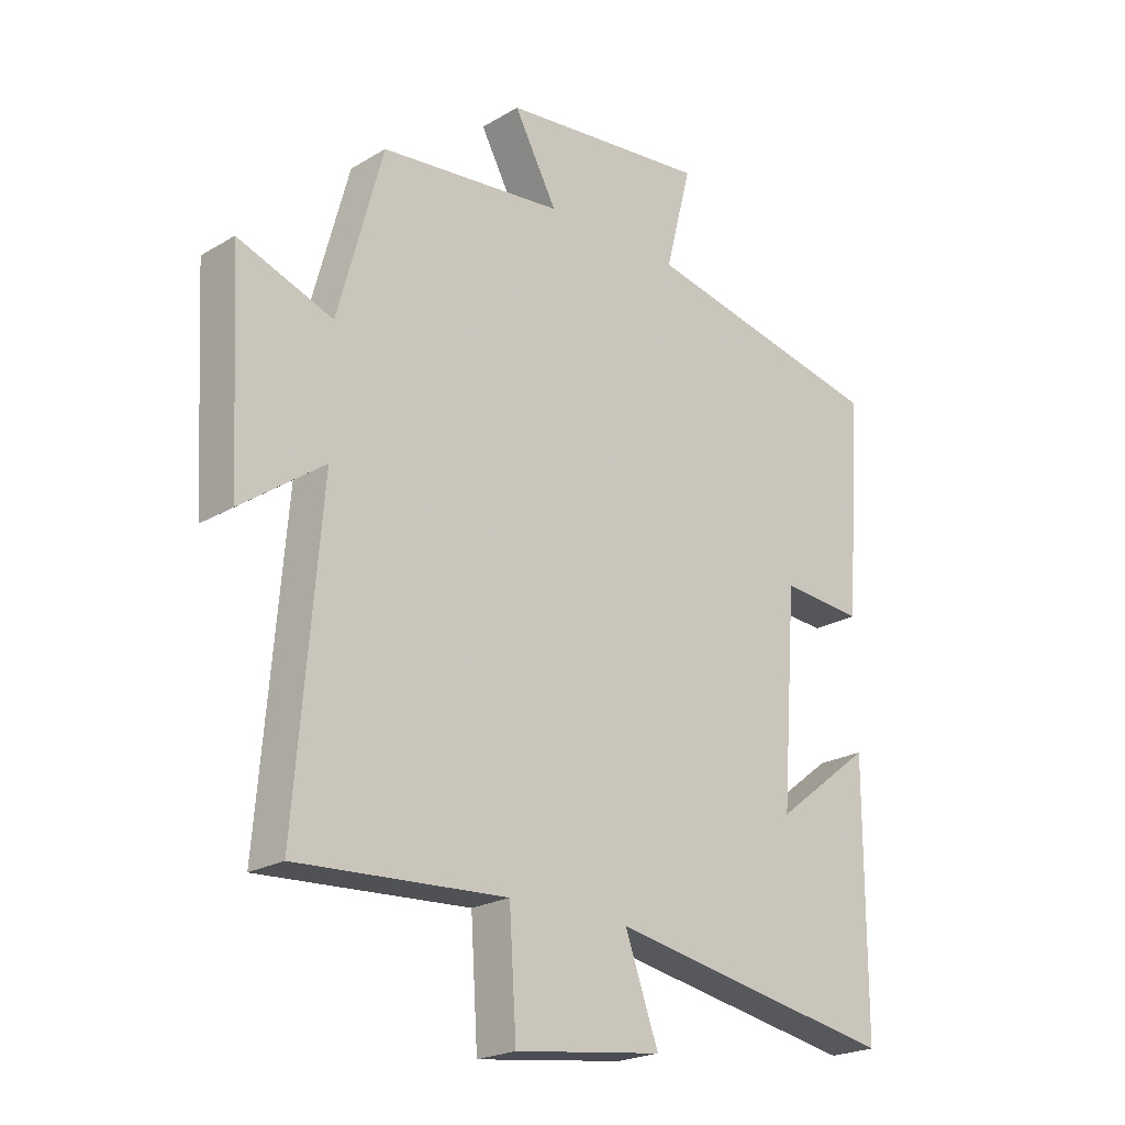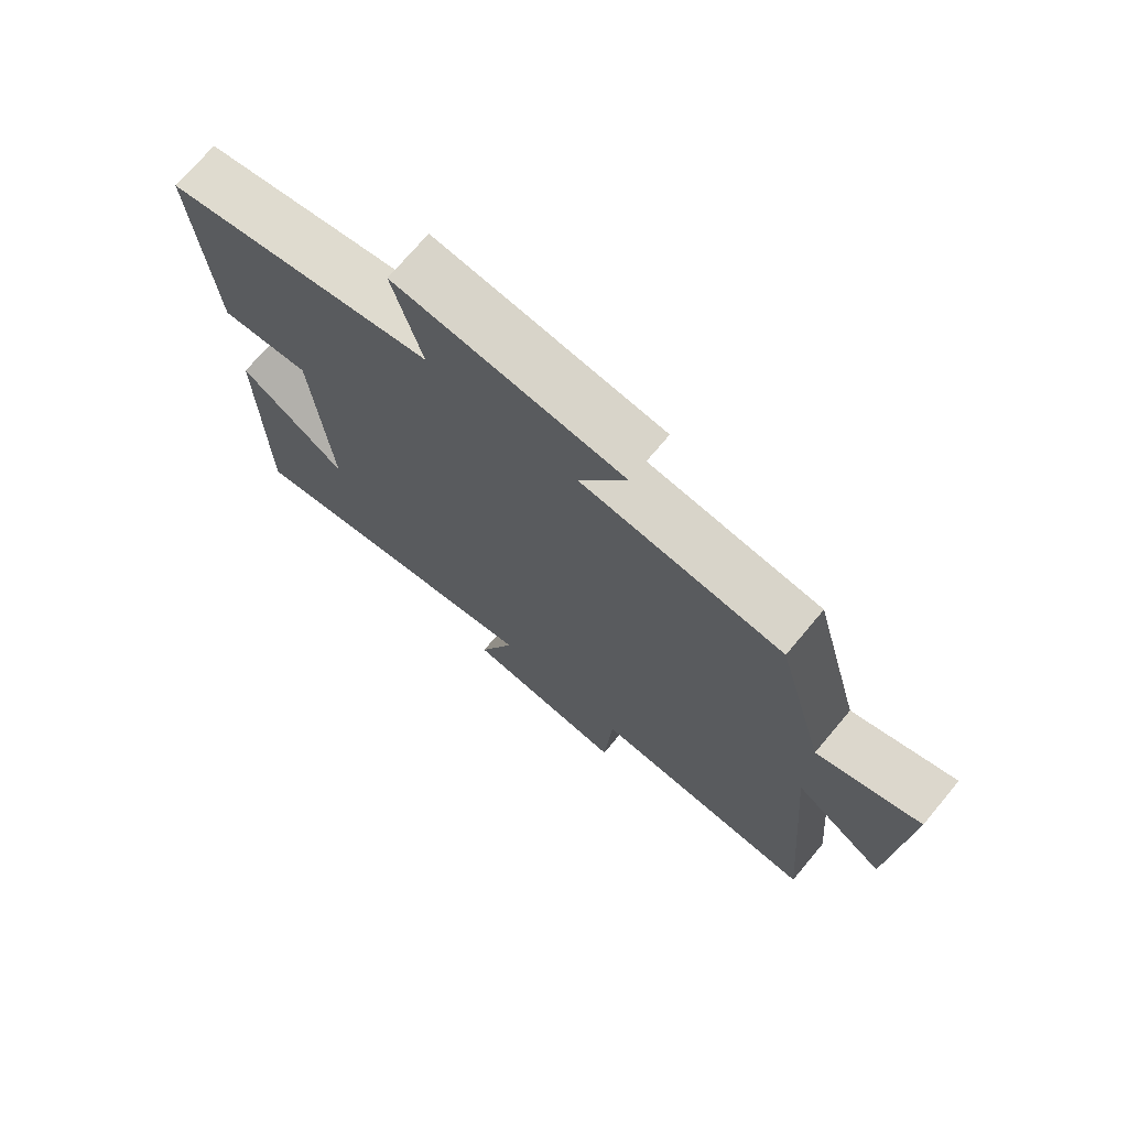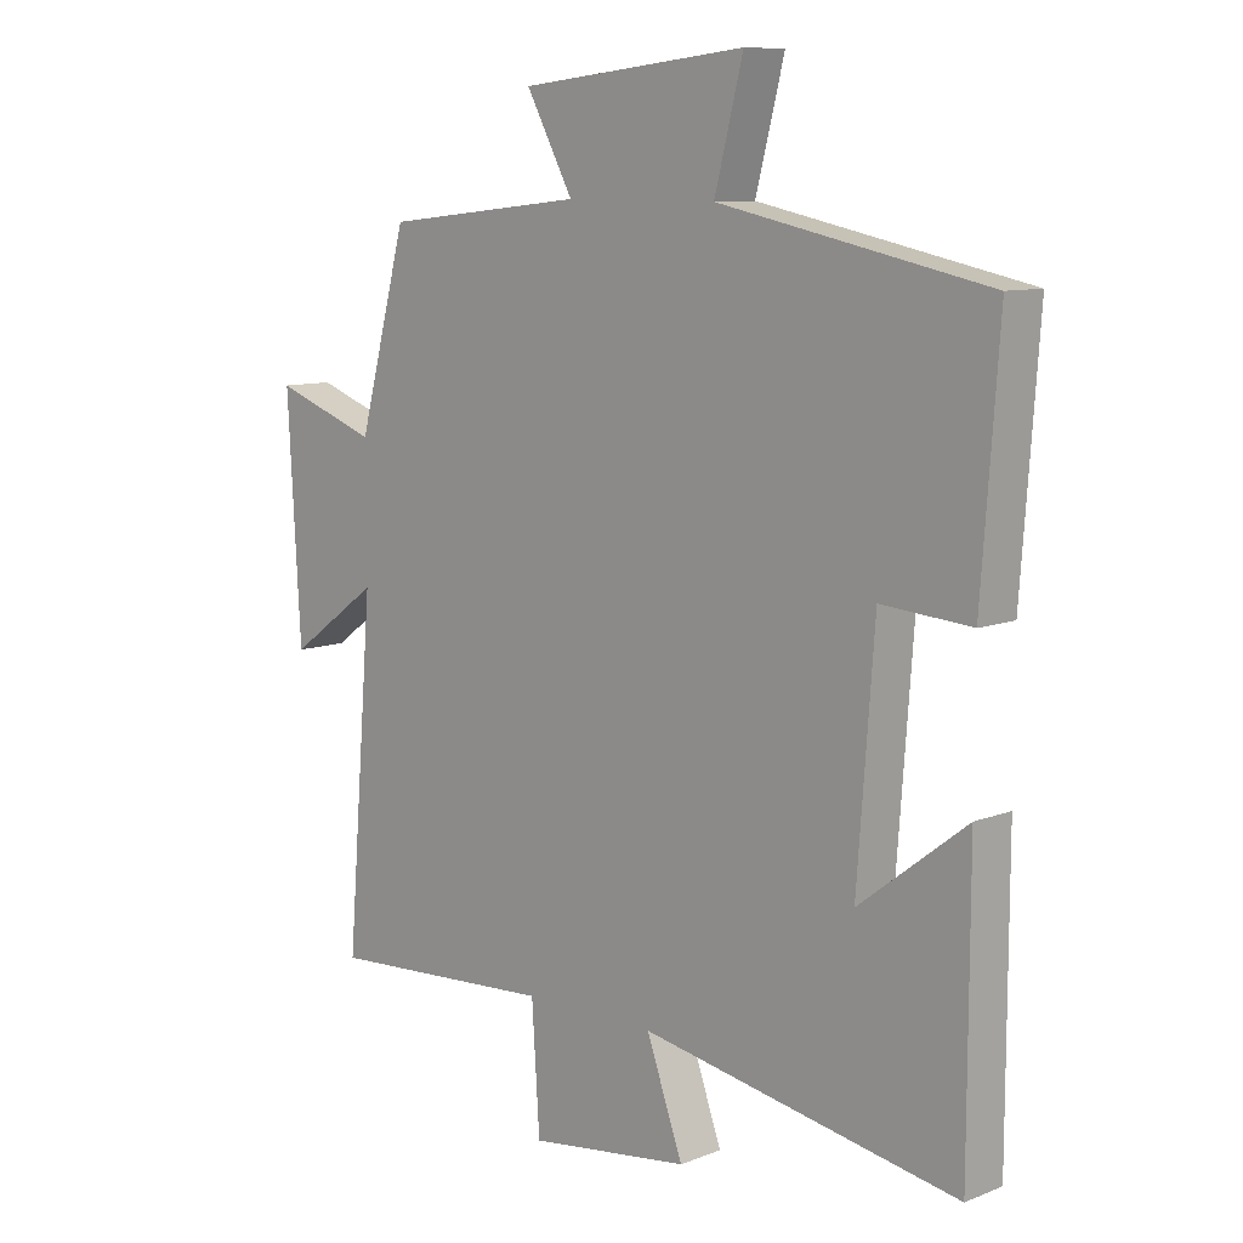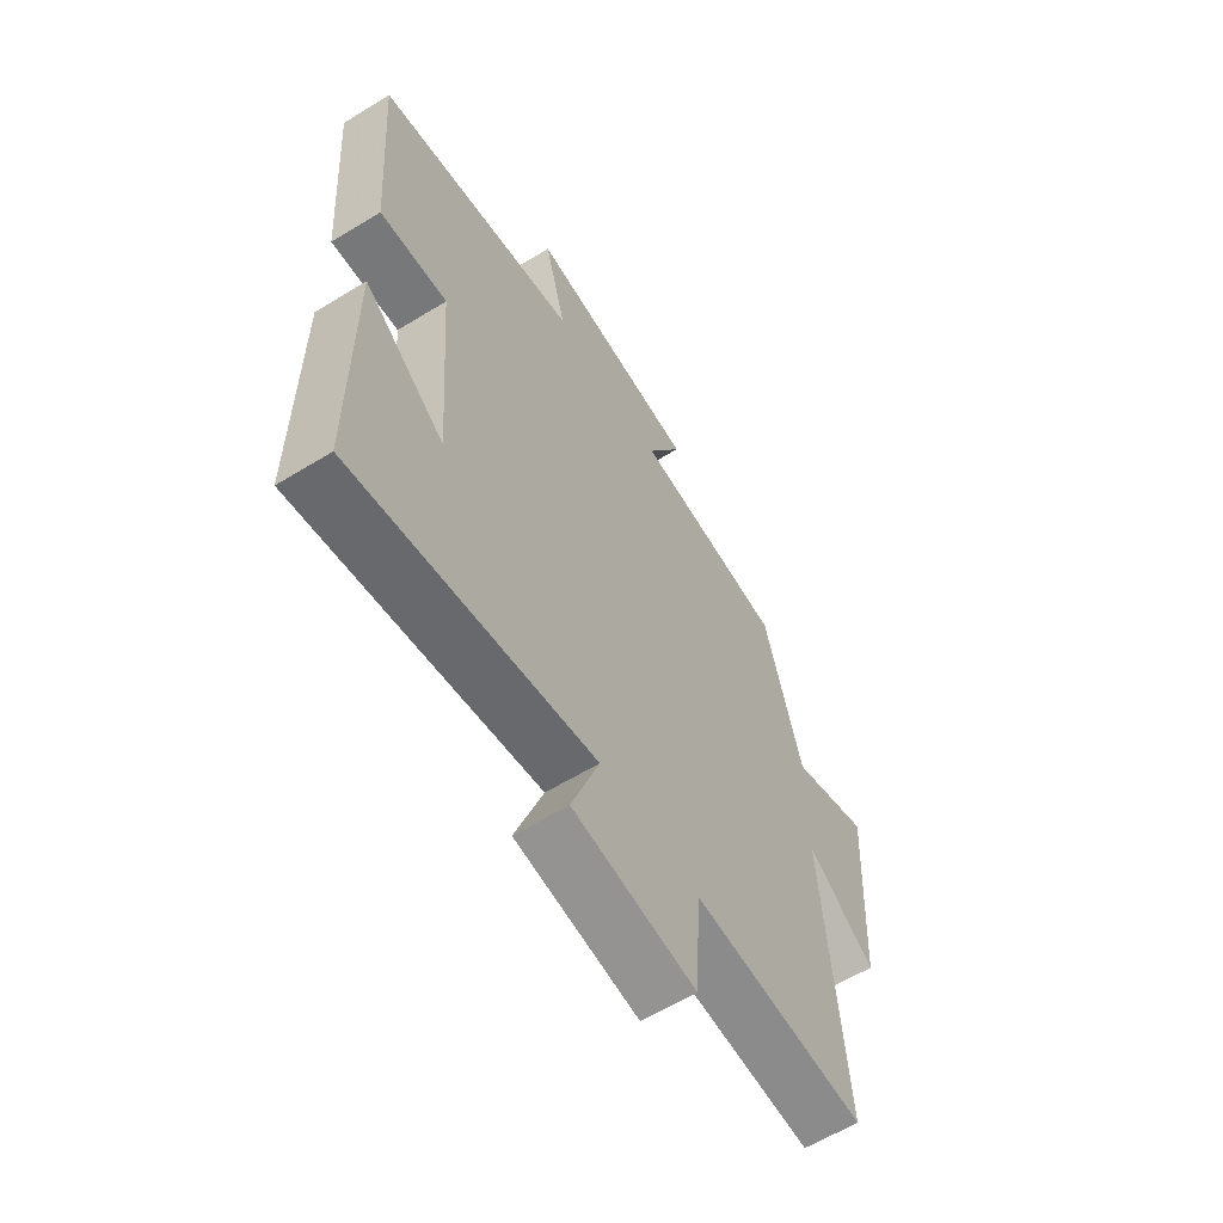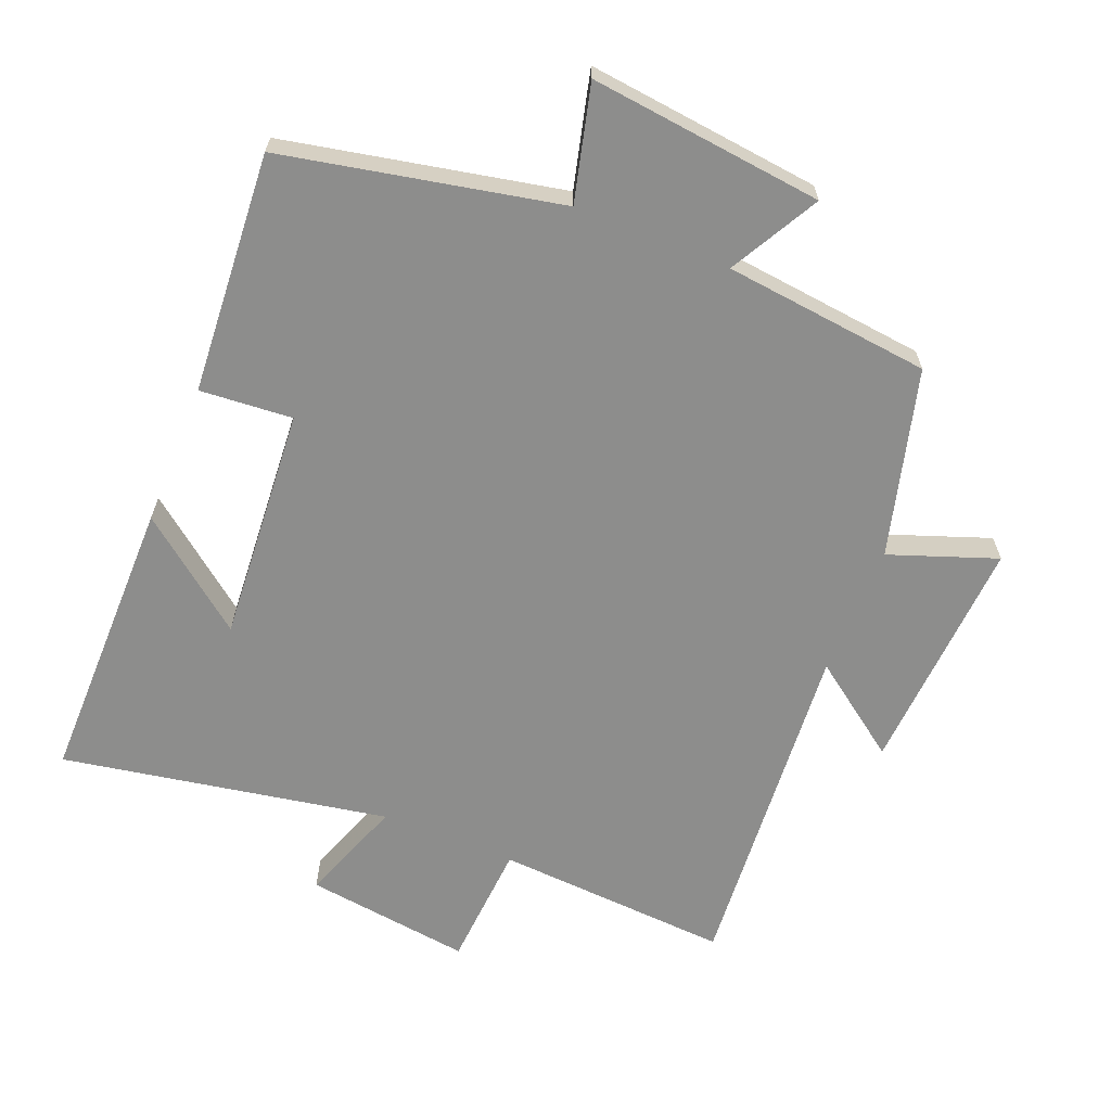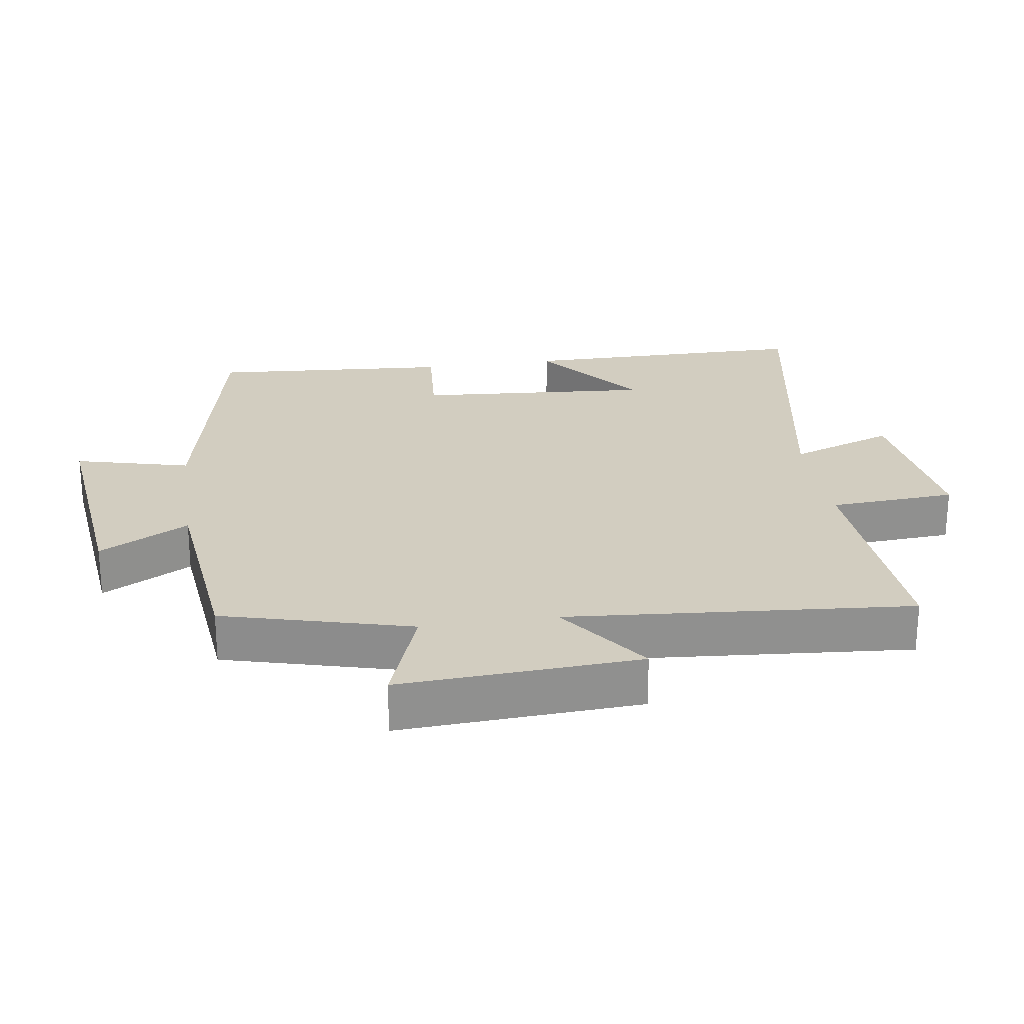
<metadata>
{"format":"obj","ext":"obj","renderer":"f3d","projection":"perspective","resolution":1024,"background":"white","views":[{"elev":-22.1,"azim":135.9,"up":"+Z"},{"elev":72.6,"azim":40.0,"up":"+Z"},{"elev":9.5,"azim":-135.5,"up":"+Z"},{"elev":-61.1,"azim":-58.0,"up":"+Z"},{"elev":-64.5,"azim":-22.2,"up":"+Y"},{"elev":24.7,"azim":81.5,"up":"+Y"}]}
</metadata>
<code>
v -0.499 0.07 -0.589
v -0.5 0.07 -0.157
v -0.336 0.07 -0.284
v -0.362 0.07 0.066
v -0.5 0.07 0.055
v -0.526 0.07 0.414
v -0.115 0.07 0.5
v -0.159 0.07 0.671
v 0.189 0.07 0.633
v 0.117 0.07 0.5
v 0.425 0.07 0.467
v 0.5 0.07 0.188
v 0.659 0.07 0.246
v 0.639 0.07 -0.11
v 0.5 0.07 -0.01
v 0.542 0.07 -0.521
v 0.191 0.07 -0.5
v 0.179 0.07 -0.688
v -0.069 0.07 -0.656
v -0.013 0.07 -0.5
v -0.499 0 -0.589
v -0.5 0 -0.157
v -0.336 0 -0.284
v -0.362 0 0.066
v -0.5 0 0.055
v -0.526 0 0.414
v -0.115 0 0.5
v -0.159 0 0.671
v 0.189 0 0.633
v 0.117 0 0.5
v 0.425 0 0.467
v 0.5 0 0.188
v 0.659 0 0.246
v 0.639 0 -0.11
v 0.5 0 -0.01
v 0.542 0 -0.521
v 0.191 0 -0.5
v 0.179 0 -0.688
v -0.069 0 -0.656
v -0.013 0 -0.5
f 17 18 19 20
f 15 16 17
f 15 17 20
f 12 13 14 15
f 15 20 1
f 12 15 1
f 11 12 1
f 10 11 1
f 7 8 9 10
f 6 7 10
f 5 6 10
f 4 5 10
f 3 4 10
f 1 2 3
f 1 3 10
f 40 39 38 37
f 37 36 35
f 40 37 35
f 35 34 33 32
f 21 40 35
f 21 35 32
f 21 32 31
f 21 31 30
f 30 29 28 27
f 30 27 26
f 30 26 25
f 30 25 24
f 30 24 23
f 23 22 21
f 30 23 21
f 1 21 22 2
f 2 22 23 3
f 3 23 24 4
f 4 24 25 5
f 5 25 26 6
f 6 26 27 7
f 7 27 28 8
f 8 28 29 9
f 9 29 30 10
f 10 30 31 11
f 11 31 32 12
f 12 32 33 13
f 13 33 34 14
f 14 34 35 15
f 15 35 36 16
f 16 36 37 17
f 17 37 38 18
f 18 38 39 19
f 19 39 40 20
f 20 40 21 1

</code>
